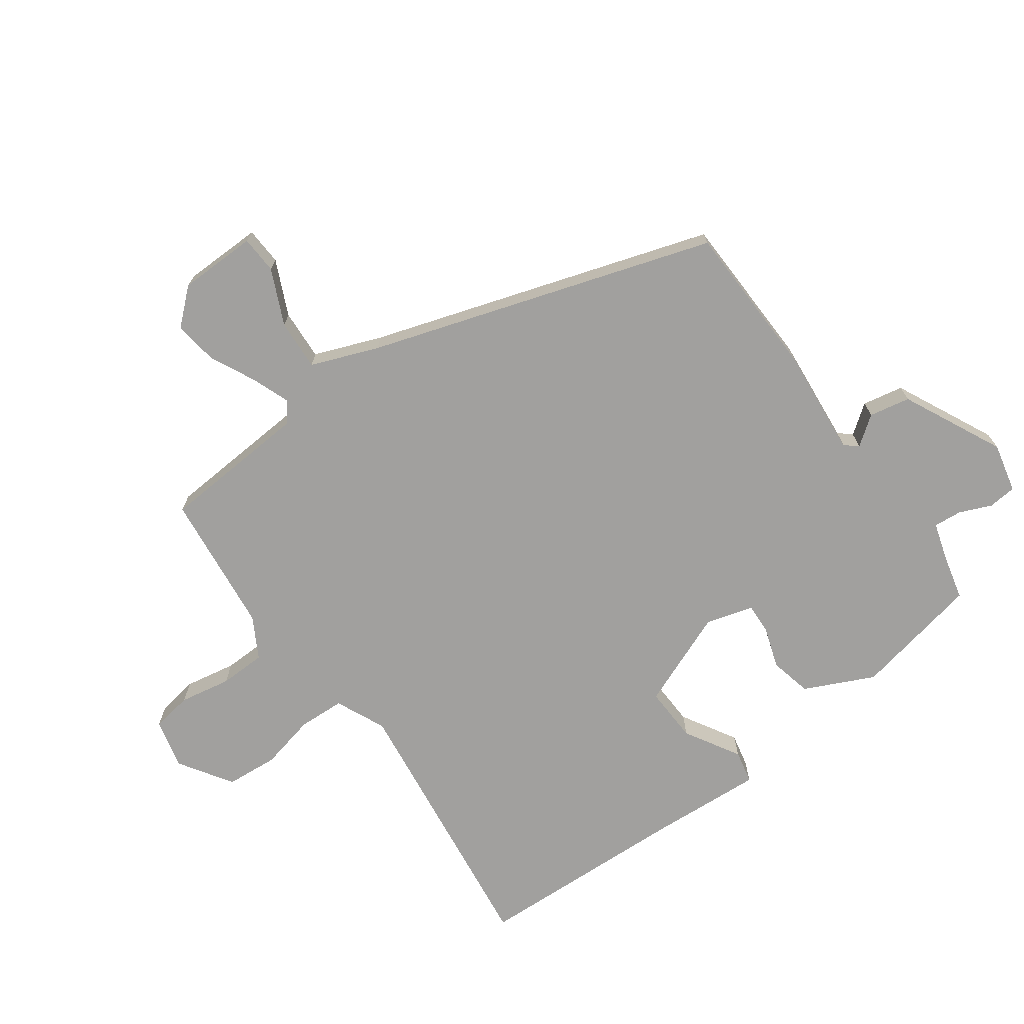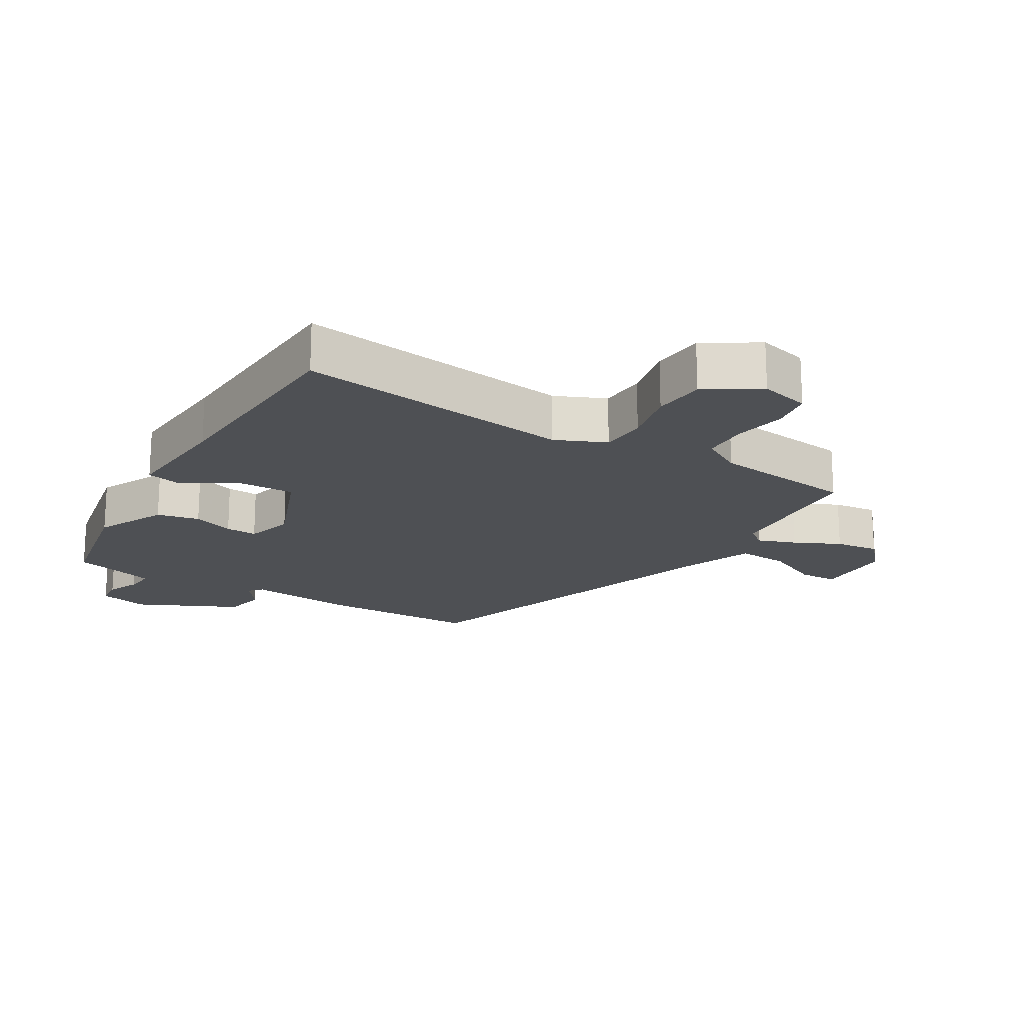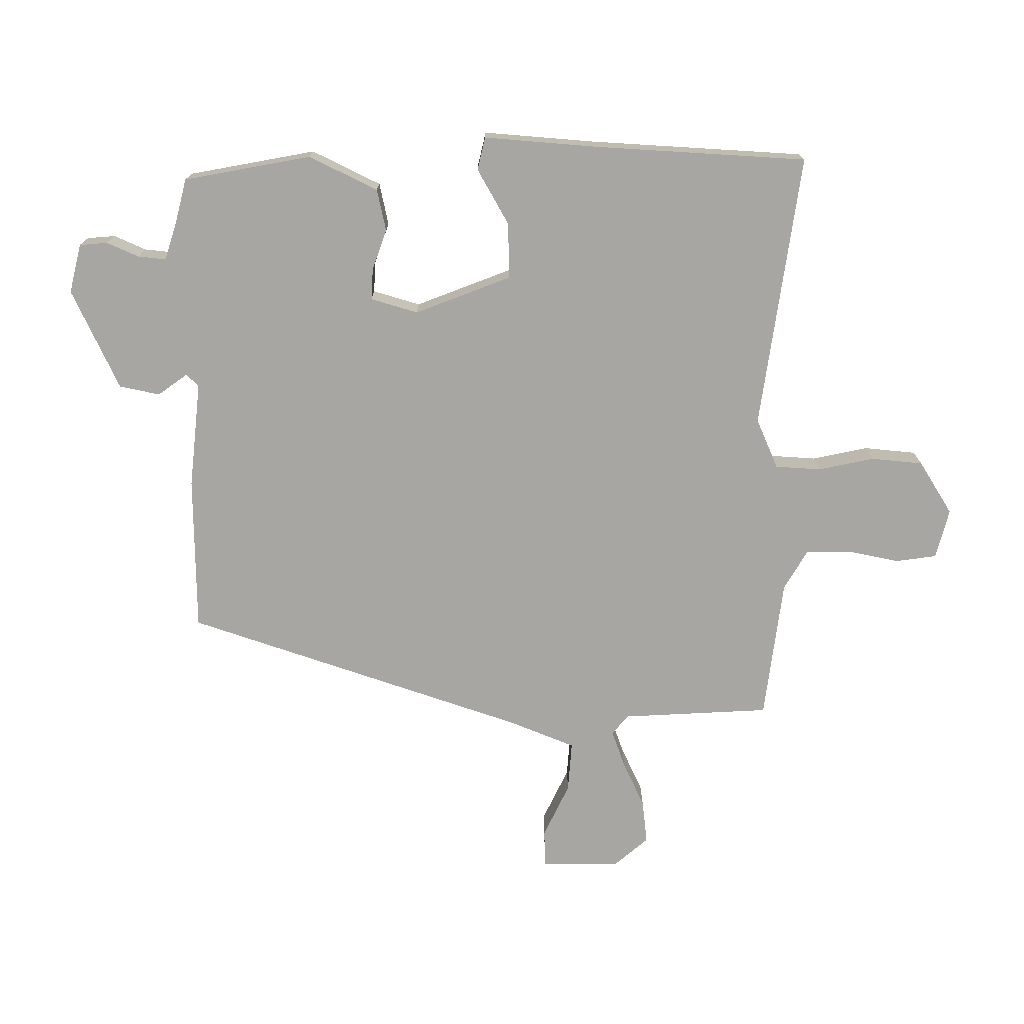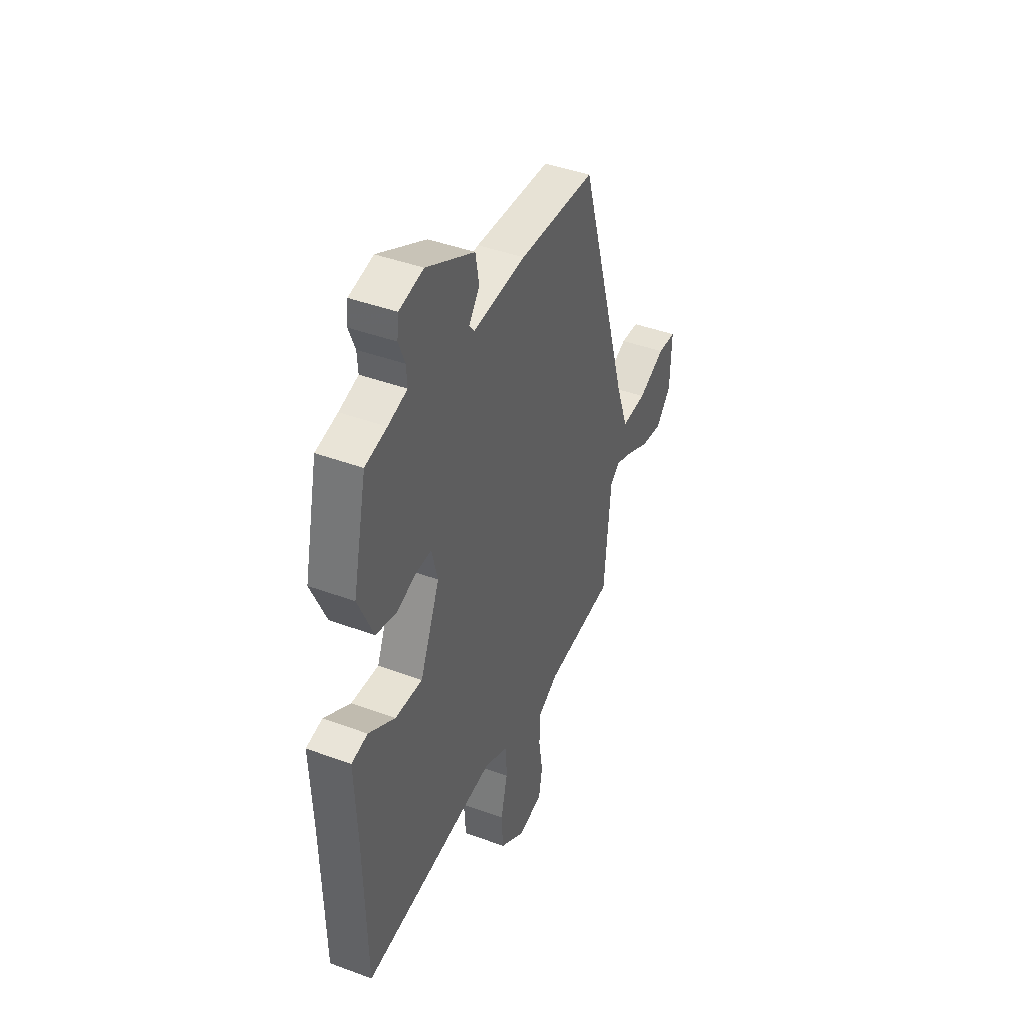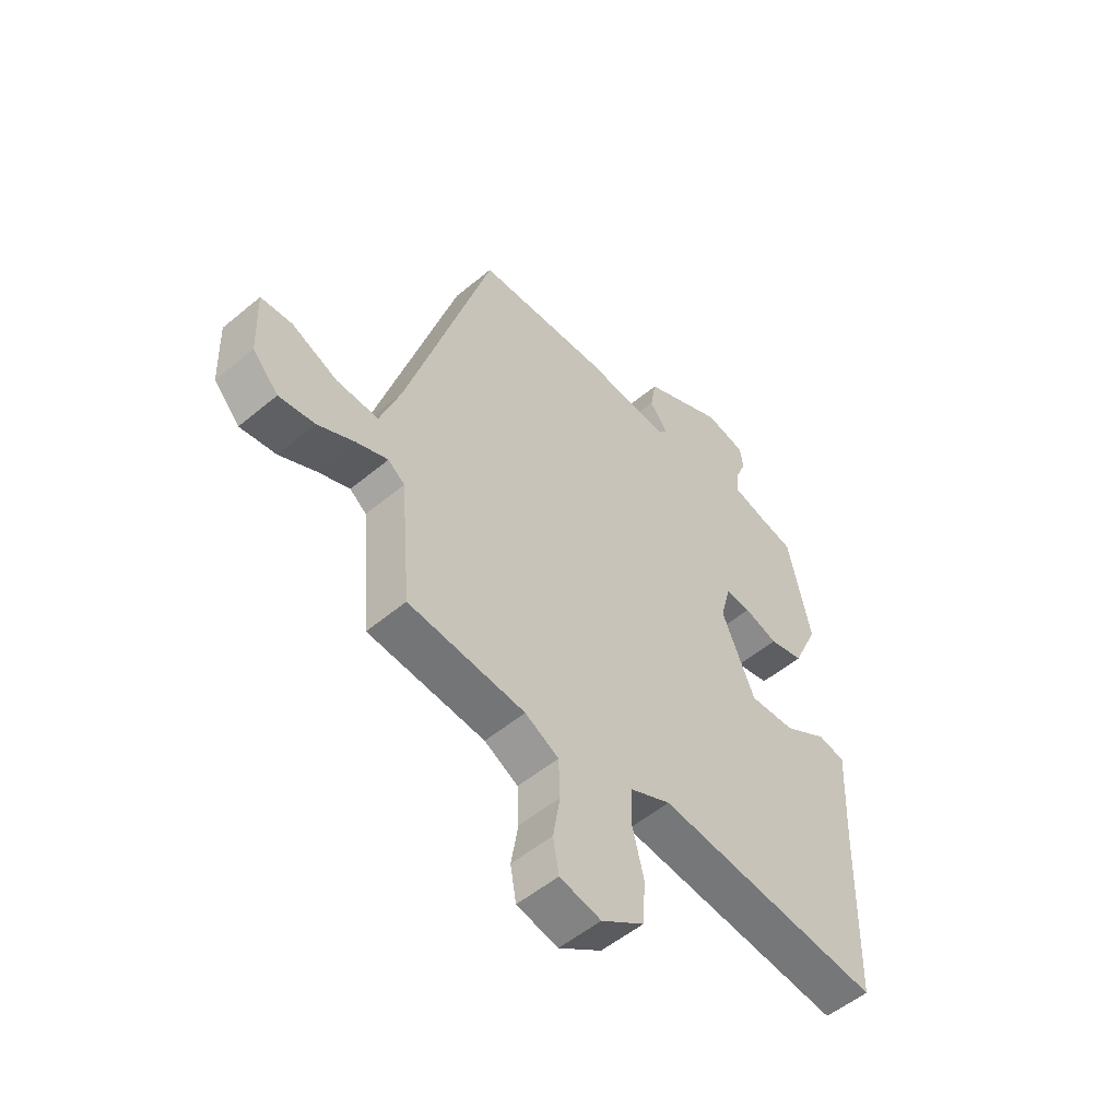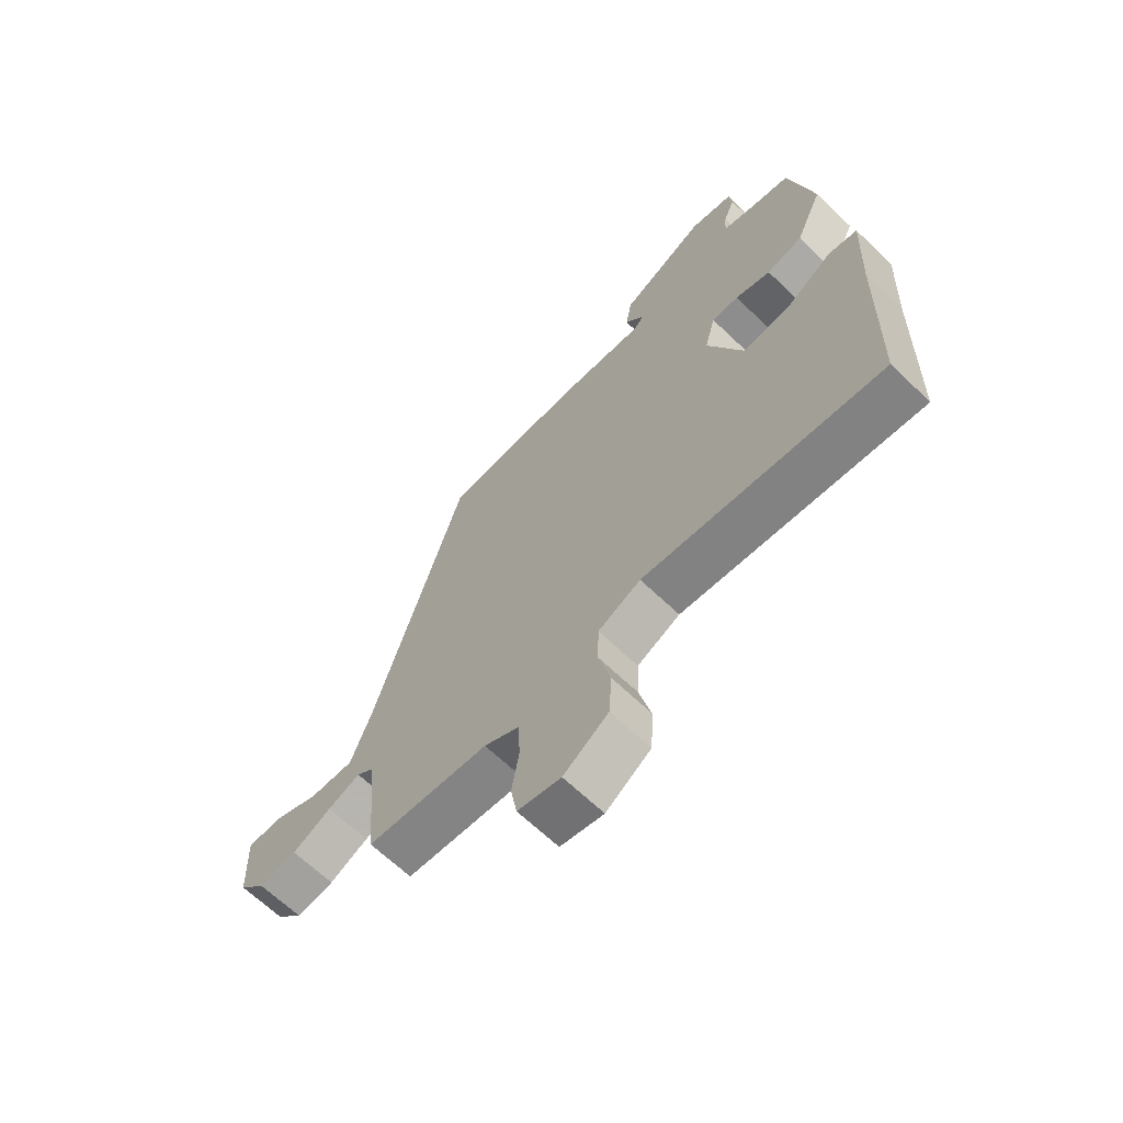
<metadata>
{"format":"obj","ext":"obj","renderer":"f3d","projection":"perspective","resolution":1024,"background":"white","views":[{"elev":-71.8,"azim":-55.2,"up":"+Y"},{"elev":-19.0,"azim":147.6,"up":"+Y"},{"elev":-74.0,"azim":87.9,"up":"+Y"},{"elev":42.4,"azim":113.9,"up":"+Z"},{"elev":-53.0,"azim":-48.2,"up":"+Z"},{"elev":-65.6,"azim":46.0,"up":"+Z"}]}
</metadata>
<code>
v -0.329 0.07 0.454
v -0.089 0.07 0.465
v 0.076 0.07 0.453
v 0.093 0.07 0.473
v 0.059 0.07 0.517
v 0.07 0.07 0.58
v 0.222 0.07 0.657
v 0.298 0.07 0.641
v 0.303 0.07 0.598
v 0.283 0.07 0.548
v 0.28 0.07 0.505
v 0.34 0.07 0.488
v 0.408 0.07 0.473
v 0.451 0.07 0.278
v 0.403 0.07 0.171
v 0.339 0.07 0.155
v 0.276 0.07 0.175
v 0.228 0.07 0.176
v 0.209 0.07 0.103
v 0.271 0.07 -0.043
v 0.357 0.07 -0.038
v 0.44 0.07 0.013
v 0.491 0.07 0.003
v 0.483 0.07 -0.172
v 0.475 0.07 -0.5
v 0.051 0.07 -0.455
v -0.025 0.07 -0.491
v -0.027 0.07 -0.562
v -0.006 0.07 -0.647
v -0.011 0.07 -0.727
v -0.091 0.07 -0.781
v -0.168 0.07 -0.764
v -0.179 0.07 -0.702
v -0.166 0.07 -0.623
v -0.169 0.07 -0.552
v -0.232 0.07 -0.518
v -0.45 0.07 -0.498
v -0.47 0.07 -0.27
v -0.501 0.07 -0.246
v -0.559 0.07 -0.269
v -0.628 0.07 -0.304
v -0.695 0.07 -0.314
v -0.743 0.07 -0.262
v -0.747 0.07 -0.142
v -0.689 0.07 -0.138
v -0.604 0.07 -0.175
v -0.526 0.07 -0.178
v -0.488 0.07 -0.074
v -0.329 0 0.454
v -0.089 0 0.465
v 0.076 0 0.453
v 0.093 0 0.473
v 0.059 0 0.517
v 0.07 0 0.58
v 0.222 0 0.657
v 0.298 0 0.641
v 0.303 0 0.598
v 0.283 0 0.548
v 0.28 0 0.505
v 0.34 0 0.488
v 0.408 0 0.473
v 0.451 0 0.278
v 0.403 0 0.171
v 0.339 0 0.155
v 0.276 0 0.175
v 0.228 0 0.176
v 0.209 0 0.103
v 0.271 0 -0.043
v 0.357 0 -0.038
v 0.44 0 0.013
v 0.491 0 0.003
v 0.483 0 -0.172
v 0.475 0 -0.5
v 0.051 0 -0.455
v -0.025 0 -0.491
v -0.027 0 -0.562
v -0.006 0 -0.647
v -0.011 0 -0.727
v -0.091 0 -0.781
v -0.168 0 -0.764
v -0.179 0 -0.702
v -0.166 0 -0.623
v -0.169 0 -0.552
v -0.232 0 -0.518
v -0.45 0 -0.498
v -0.47 0 -0.27
v -0.501 0 -0.246
v -0.559 0 -0.269
v -0.628 0 -0.304
v -0.695 0 -0.314
v -0.743 0 -0.262
v -0.747 0 -0.142
v -0.689 0 -0.138
v -0.604 0 -0.175
v -0.526 0 -0.178
v -0.488 0 -0.074
f 43 44 45 46
f 43 46 47
f 40 41 42 43
f 39 40 43 47
f 38 39 47 48
f 36 37 38
f 35 36 38 48
f 31 32 33 34
f 31 34 35
f 28 29 30 31
f 27 28 31 35
f 26 27 35 48
f 24 25 26 48
f 21 22 23 24
f 20 21 24
f 14 15 16 17
f 12 13 14 17
f 11 12 17 18
f 10 11 18 19
f 8 9 10
f 7 8 10 19
f 4 5 6 7
f 48 1 2 3
f 20 24 48
f 19 20 48
f 19 48 3
f 4 7 19
f 3 4 19
f 94 93 92 91
f 95 94 91
f 91 90 89 88
f 95 91 88 87
f 96 95 87 86
f 86 85 84
f 96 86 84 83
f 82 81 80 79
f 83 82 79
f 79 78 77 76
f 83 79 76 75
f 96 83 75 74
f 96 74 73 72
f 72 71 70 69
f 72 69 68
f 65 64 63 62
f 65 62 61 60
f 66 65 60 59
f 67 66 59 58
f 58 57 56
f 67 58 56 55
f 55 54 53 52
f 51 50 49 96
f 96 72 68
f 96 68 67
f 51 96 67
f 67 55 52
f 67 52 51
f 1 49 50 2
f 2 50 51 3
f 3 51 52 4
f 4 52 53 5
f 5 53 54 6
f 6 54 55 7
f 7 55 56 8
f 8 56 57 9
f 9 57 58 10
f 10 58 59 11
f 11 59 60 12
f 12 60 61 13
f 13 61 62 14
f 14 62 63 15
f 15 63 64 16
f 16 64 65 17
f 17 65 66 18
f 18 66 67 19
f 19 67 68 20
f 20 68 69 21
f 21 69 70 22
f 22 70 71 23
f 23 71 72 24
f 24 72 73 25
f 25 73 74 26
f 26 74 75 27
f 27 75 76 28
f 28 76 77 29
f 29 77 78 30
f 30 78 79 31
f 31 79 80 32
f 32 80 81 33
f 33 81 82 34
f 34 82 83 35
f 35 83 84 36
f 36 84 85 37
f 37 85 86 38
f 38 86 87 39
f 39 87 88 40
f 40 88 89 41
f 41 89 90 42
f 42 90 91 43
f 43 91 92 44
f 44 92 93 45
f 45 93 94 46
f 46 94 95 47
f 47 95 96 48
f 48 96 49 1

</code>
